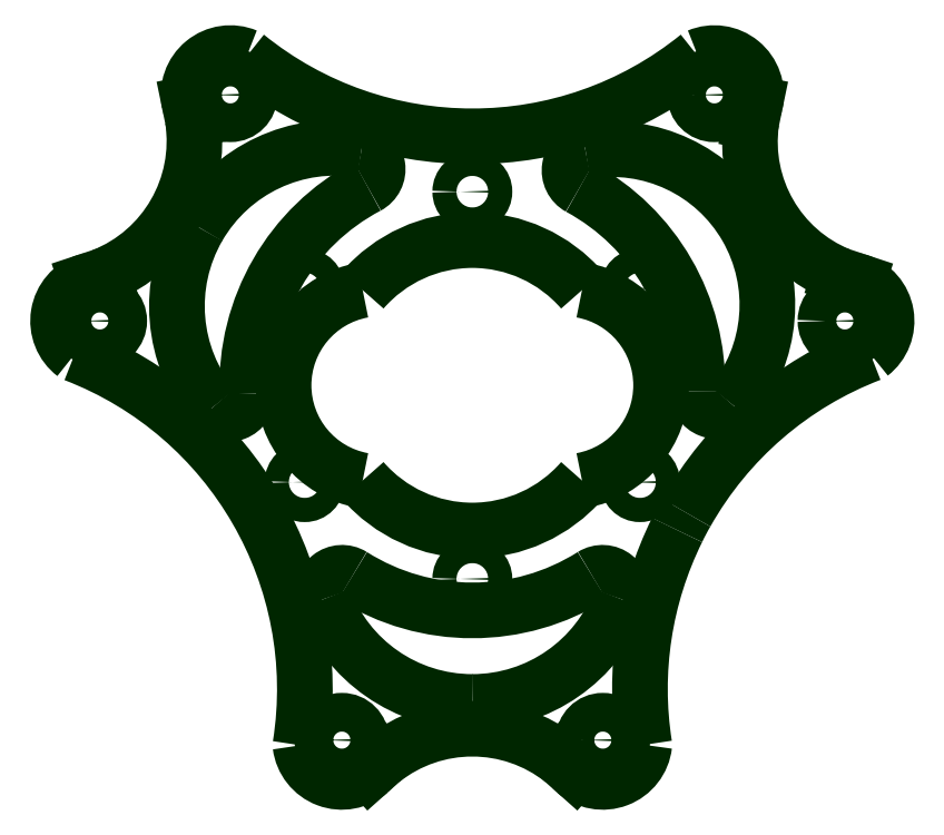
<metadata>
{"format":"dxf","ext":"dxf","renderer":"ezdxf+matplotlib","layout":"modelspace","background":"white","min_lineweight":24,"dpi":150}
</metadata>
<code>
0
SECTION
2
ENTITIES
0
CIRCLE
8
0
10
-62.32
20
57.63
30
9.916e-13
40
1.25
210
2.844e-22
220
1.721e-14
230
-1
0
CIRCLE
8
0
10
-62.32
20
37.63
30
6.475e-13
40
1.25
210
2.844e-22
220
1.721e-14
230
-1
0
CIRCLE
8
0
10
-45
20
27.63
30
4.754e-13
40
1.25
210
2.844e-22
220
1.721e-14
230
-1
0
CIRCLE
8
0
10
-27.68
20
37.63
30
6.475e-13
40
1.25
210
2.844e-22
220
1.721e-14
230
-1
0
CIRCLE
8
0
10
-27.68
20
57.63
30
9.916e-13
40
1.25
210
2.844e-22
220
1.721e-14
230
-1
0
CIRCLE
8
0
10
-45
20
67.63
30
1.164e-12
40
1.25
210
2.844e-22
220
1.721e-14
230
-1
0
CIRCLE
8
0
10
-31.52
20
10.98
30
1.889e-13
40
2
210
2.844e-22
220
1.721e-14
230
-1
0
CIRCLE
8
0
10
-20
20
77.63
30
1.336e-12
40
2
210
2.844e-22
220
1.721e-14
230
-1
0
CIRCLE
8
0
10
-83.48
20
54.28
30
9.339e-13
40
2
210
2.844e-22
220
1.721e-14
230
-1
0
CIRCLE
8
0
10
-58.48
20
10.98
30
1.889e-13
40
2
210
2.844e-22
220
1.721e-14
230
-1
0
CIRCLE
8
0
10
-6.519
20
54.28
30
9.339e-13
40
2
210
2.844e-22
220
1.721e-14
230
-1
0
CIRCLE
8
0
10
-70
20
77.63
30
1.336e-12
40
2
210
2.844e-22
220
1.721e-14
230
-1
0
ARC
8
0
10
83.48
20
54.28
30
0
40
4.311
50
307.7
51
71.7
0
ARC
8
0
10
70
20
77.63
30
0
40
4.311
50
348.3
51
112.9
0
ARC
8
0
10
20
20
77.63
30
0
40
4.311
50
67.11
51
191.7
0
ARC
8
0
10
6.519
20
54.28
30
0
40
4.311
50
108.3
51
232.9
0
ARC
8
0
10
30.84
20
55.81
30
0
40
16.35
50
150.1
51
219.6
0
ARC
8
0
10
19.77
20
46.67
30
0
40
2
50
219.6
51
2.186
0
ARC
8
0
10
45
20
47.63
30
0
40
23.25
50
117.8
51
182.2
0
ARC
8
0
10
33.22
20
69.96
30
0
40
2
50
297.8
51
80.45
0
ARC
8
0
10
31.55
20
26.26
30
0
40
2
50
57.81
51
200.4
0
ARC
8
0
10
58.45
20
26.26
30
0
40
2
50
339.6
51
122.2
0
ARC
8
0
10
70.24
20
46.98
30
0
40
2
50
178.5
51
320.4
0
ARC
8
0
10
59.41
20
55.95
30
0
40
16.07
50
320.4
51
99.68
0
ARC
8
0
10
57.04
20
69.83
30
0
40
2
50
99.68
51
241.5
0
ARC
8
0
10
45
20
47.63
30
0
40
23.25
50
358.5
51
61.52
0
ARC
8
0
10
54.5
20
47.63
30
0
40
10
50
280.5
51
79.46
0
ARC
8
0
10
35.5
20
47.63
30
0
40
10
50
100.5
51
259.5
0
ARC
8
0
10
45
20
110.4
30
0
40
37.08
50
231
51
309
0
LINE
8
0
10
15.78
20
76.76
30
0
11
16.13
21
75.05
31
0
0
ARC
8
0
10
1.292
20
72.87
30
0
40
15
50
291.6
51
8.372
0
LINE
8
0
10
6.821
20
58.92
30
0
11
5.166
21
58.37
31
0
0
ARC
8
0
10
-9.387
20
16.23
30
0
40
37.08
50
351
51
68.97
0
ARC
8
0
10
31.52
20
10.98
30
0
40
4.311
50
187.1
51
311.7
0
LINE
8
0
10
34.39
20
7.762
30
0
11
35.69
21
8.922
31
0
0
ARC
8
0
10
45
20
-2.838
30
0
40
15
50
51.63
51
128.4
0
LINE
8
0
10
54.31
20
8.922
30
0
11
55.61
21
7.762
31
0
0
ARC
8
0
10
58.48
20
10.98
30
0
40
4.311
50
228.3
51
353.5
0
ARC
8
0
10
99.38
20
16.26
30
0
40
37.07
50
153.7
51
188.9
0
ARC
8
0
10
86.49
20
23.07
30
0
40
22.5
50
149.6
51
154.7
0
ARC
8
0
10
99.38
20
16.26
30
0
40
37.07
50
111
51
150.6
0
LINE
8
0
10
84.83
20
58.37
30
0
11
82.94
21
59
31
0
0
ARC
8
0
10
88.54
20
72.77
30
0
40
14.86
50
172.2
51
247.8
0
LINE
8
0
10
73.82
20
74.8
30
0
11
74.22
21
76.76
31
0
0
ARC
8
0
10
45
20
47.63
30
0
40
15
50
221
51
319
0
ARC
8
0
10
45
20
47.63
30
0
40
15
50
40.95
51
139
0
ARC
8
0
10
21
20
61.49
30
0
40
5
50
149.8
51
150.2
0
ARC
8
0
10
30.84
20
55.81
30
0
40
16.35
50
80.45
51
149.9
0
ARC
8
0
10
45
20
47.63
30
0
40
23.25
50
237.8
51
302.2
0
ARC
8
0
10
45
20
31.28
30
0
40
16.35
50
270.1
51
339.6
0
ARC
8
0
10
45
20
19.92
30
0
40
5
50
269.8
51
270.2
0
ARC
8
0
10
45
20
31.28
30
0
40
16.35
50
200.4
51
269.9
0
ARC
8
HIDDEN
10
83.48
20
54.28
30
0
40
4.311
50
71.7
51
77.68
0
ARC
8
HIDDEN
10
58.48
20
10.98
30
0
40
4.311
50
223.1
51
228.3
0
ARC
8
HIDDEN
10
31.52
20
10.98
30
0
40
4.311
50
311.7
51
316.9
0
ARC
8
HIDDEN
10
6.519
20
54.28
30
0
40
4.311
50
103.1
51
108.3
0
ARC
8
HIDDEN
10
20
20
77.63
30
0
40
4.311
50
191.7
51
196.9
0
ARC
8
HIDDEN
10
70
20
77.63
30
0
40
4.311
50
342.3
51
348.3
0
ENDSEC
0
EOF

</code>
